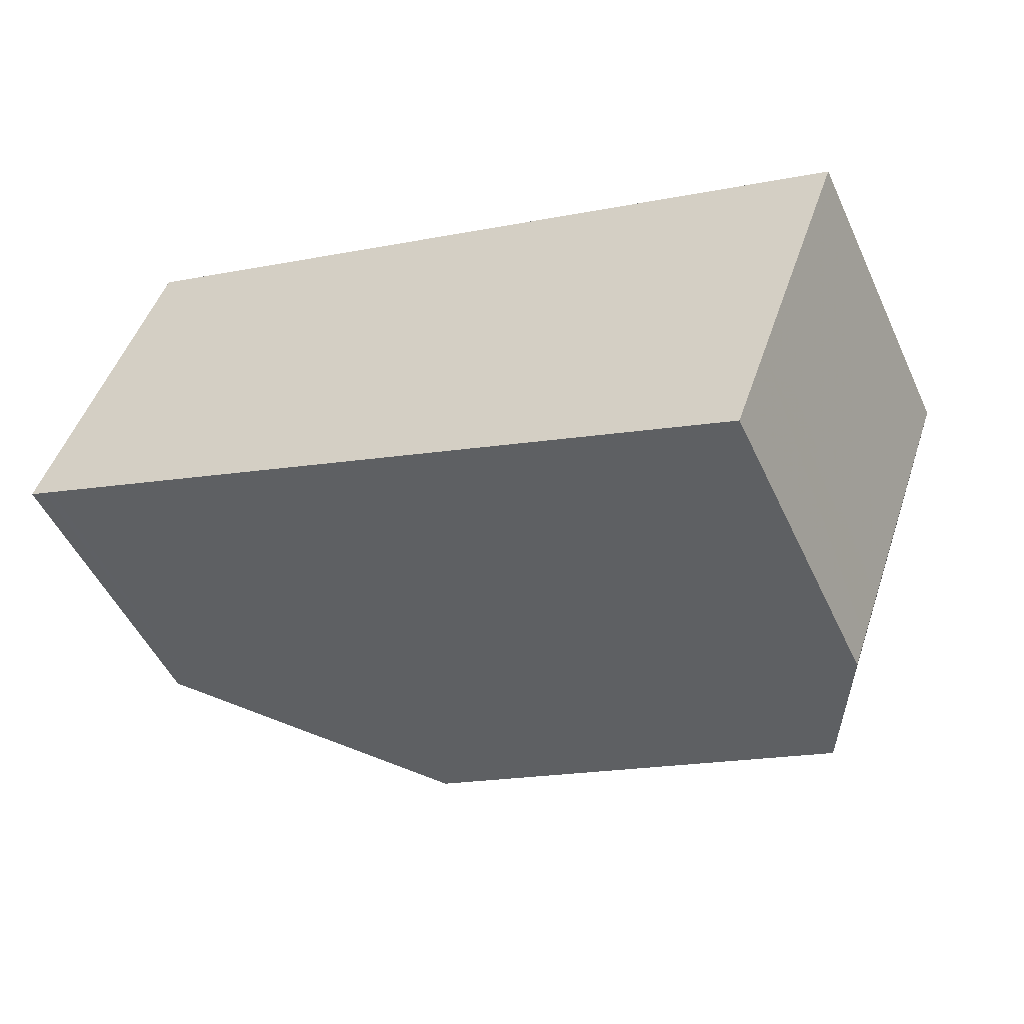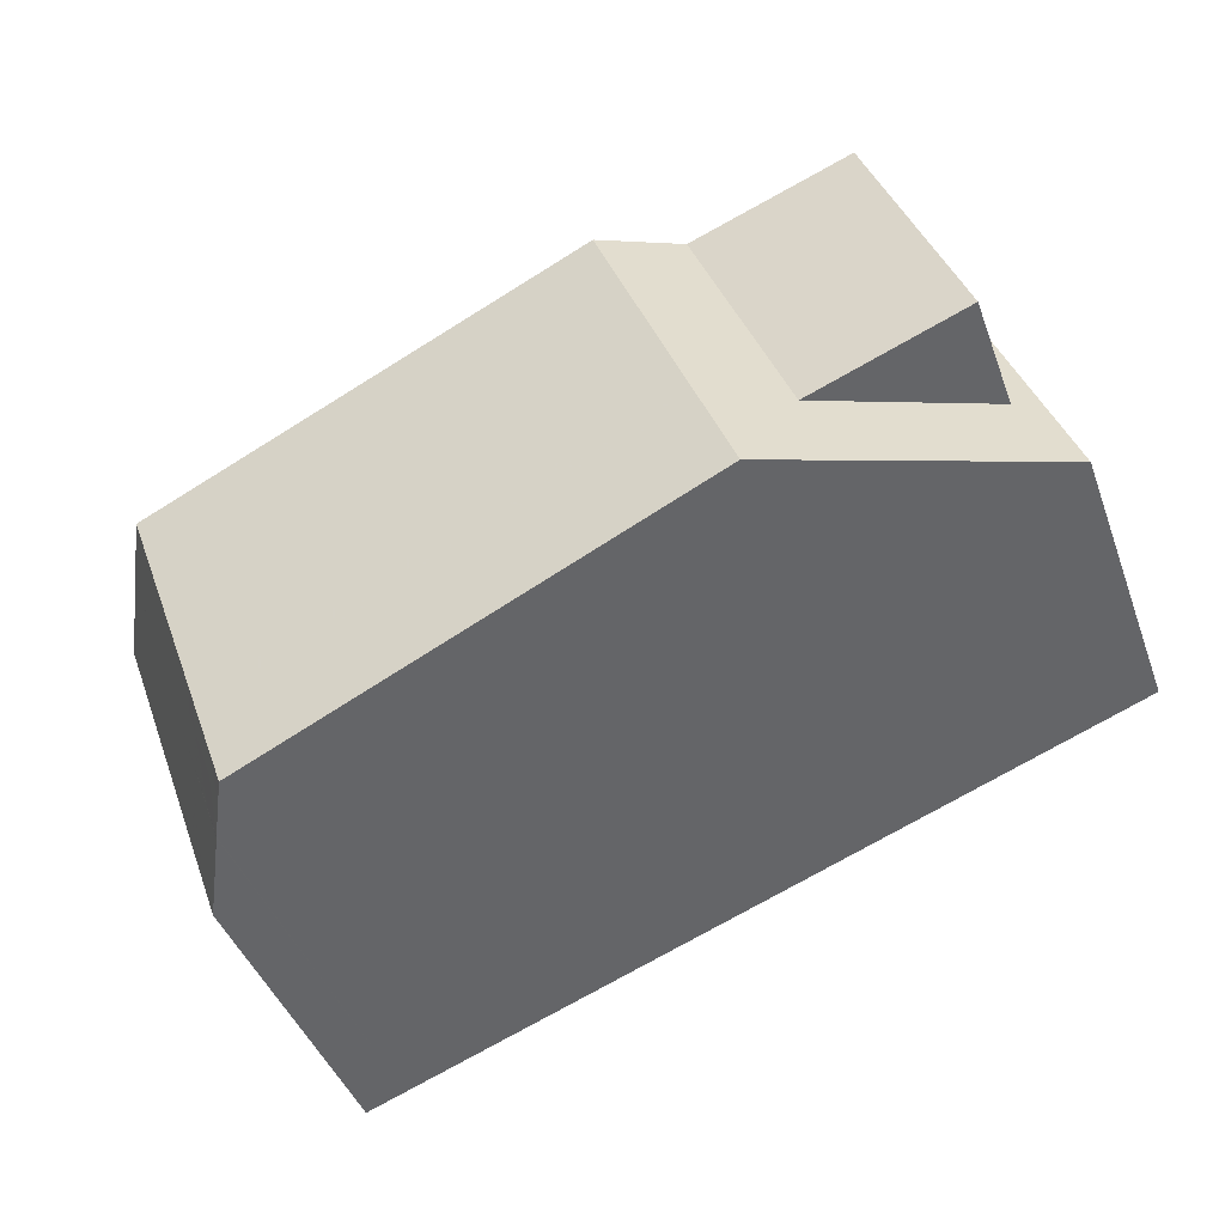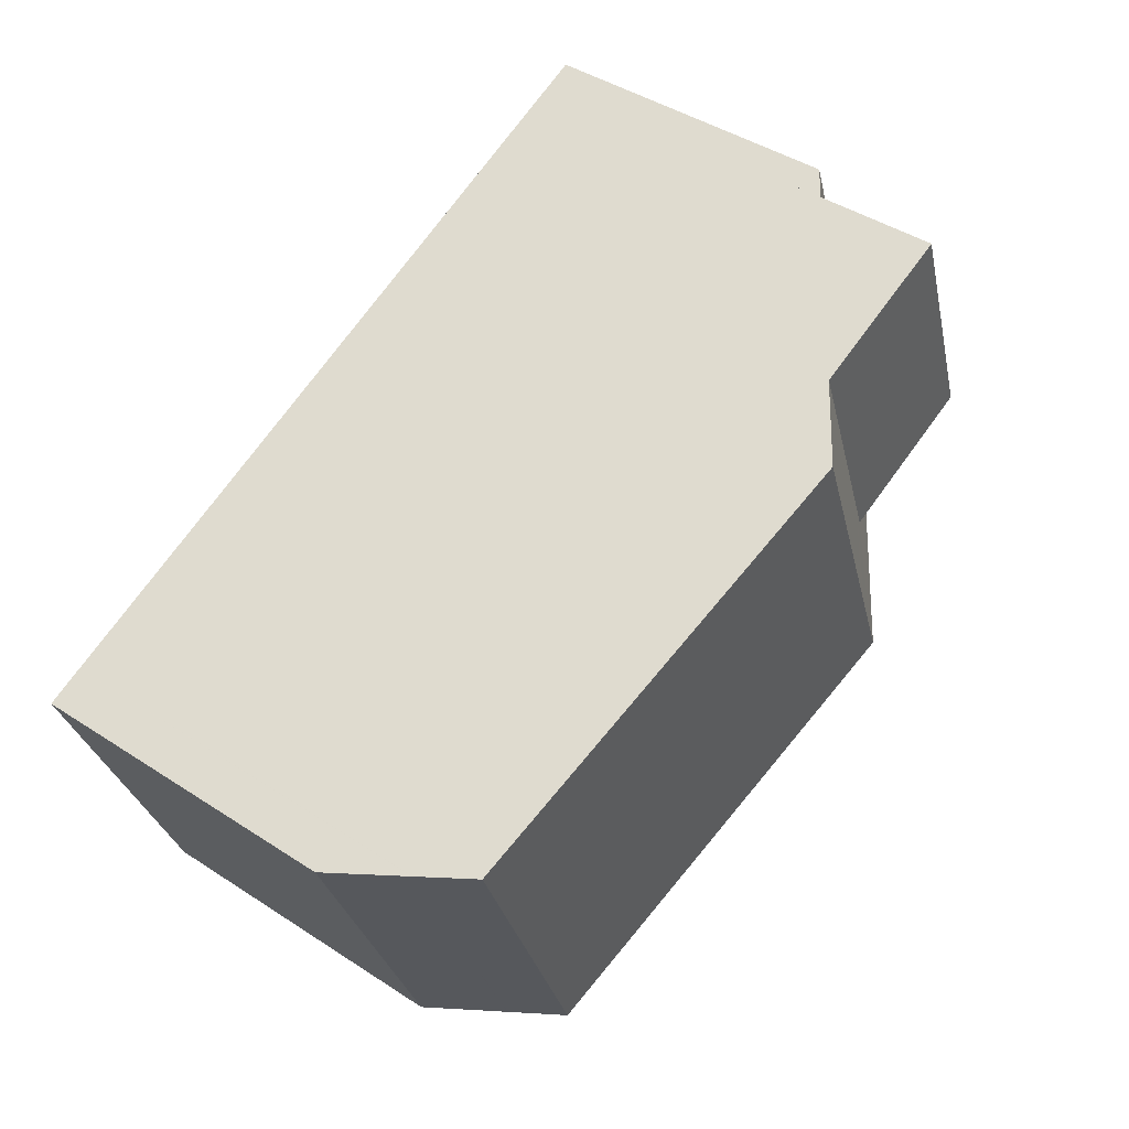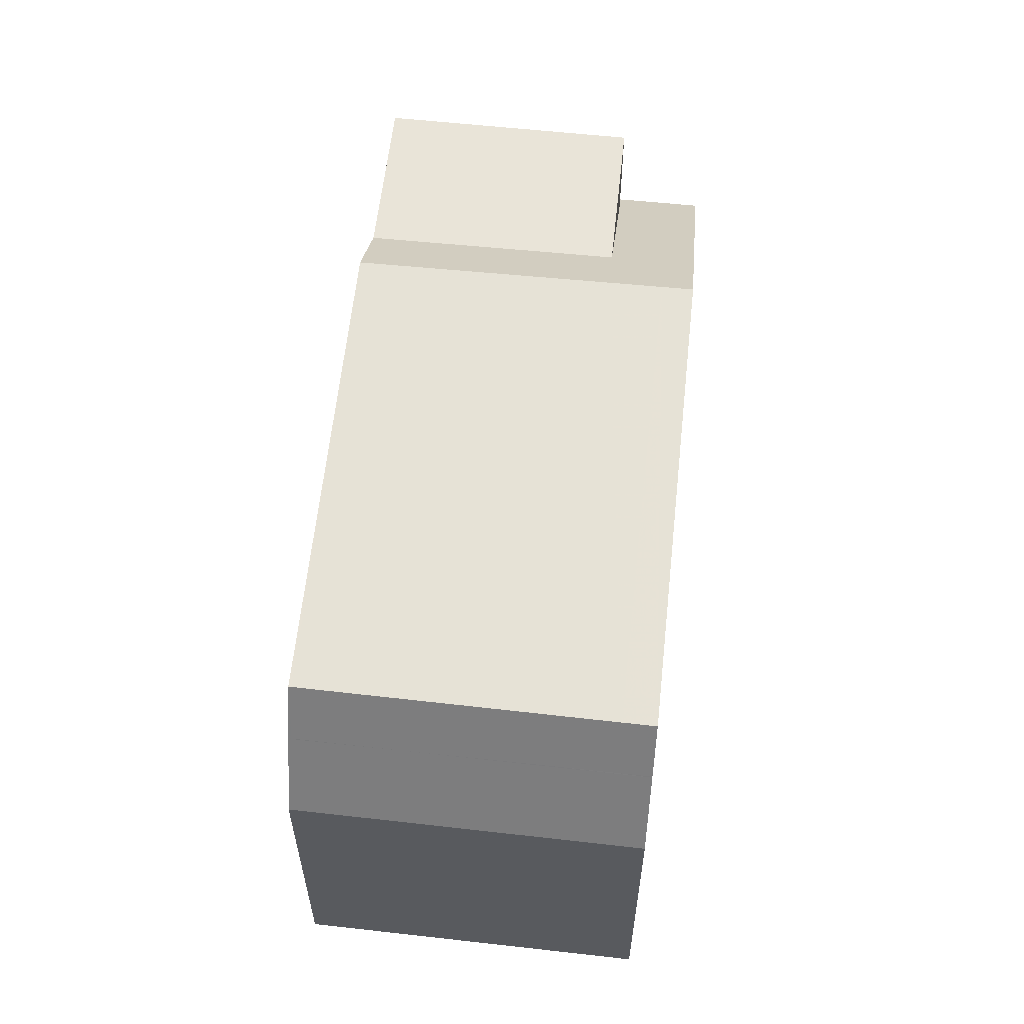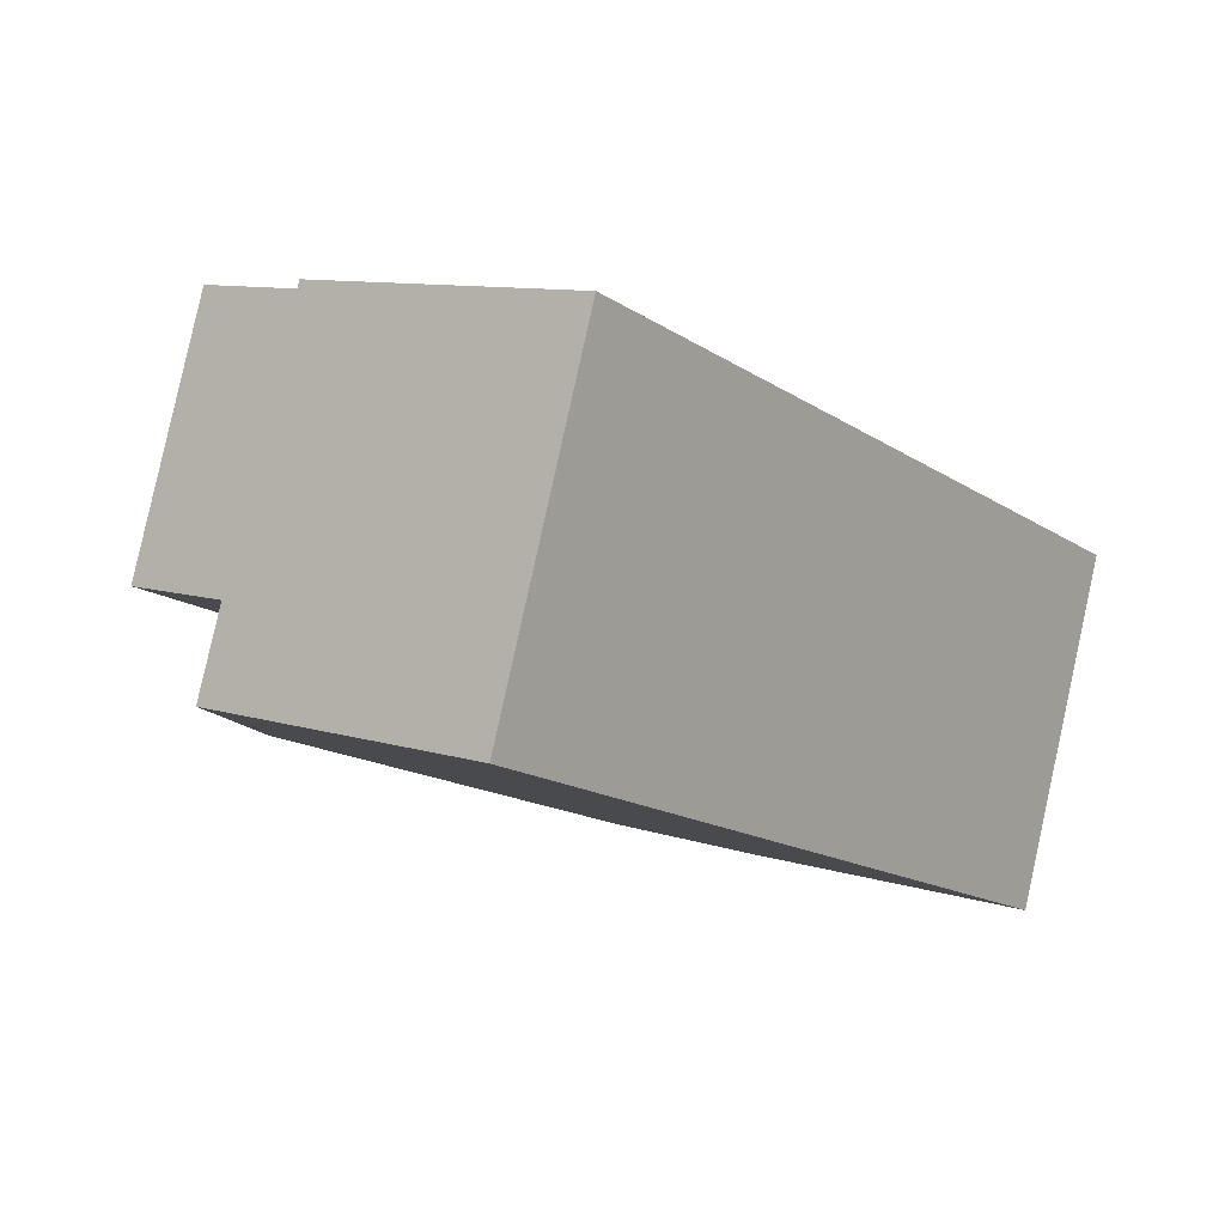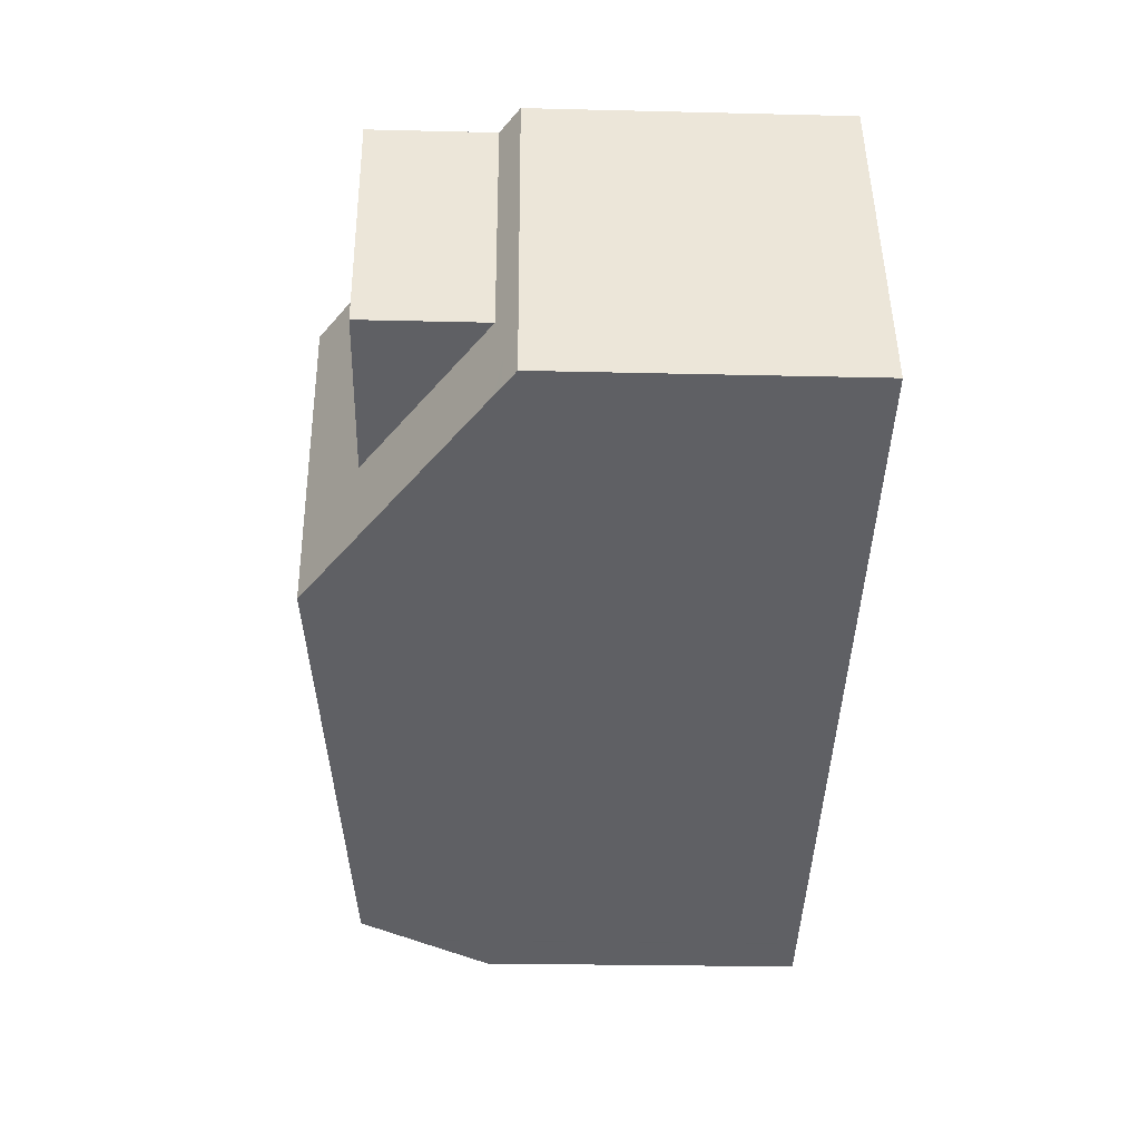
<metadata>
{"format":"obj","ext":"obj","renderer":"f3d","projection":"perspective","resolution":1024,"background":"white","views":[{"elev":-50.2,"azim":-155.7,"up":"+Y"},{"elev":-43.4,"azim":19.4,"up":"+Y"},{"elev":44.1,"azim":-52.7,"up":"+Y"},{"elev":58.5,"azim":-63.4,"up":"+Z"},{"elev":10.0,"azim":128.8,"up":"+Y"},{"elev":-23.2,"azim":87.6,"up":"+Y"}]}
</metadata>
<code>
v -2458 -1375 3.768
v -2457 -1379 3.798
v -2468 -1379 3.962
v -2466 -1383 3.949
v -2461 -1376 6.109
v -2460 -1380 6.098
v -2466 -1383 5.558
v -2467 -1378 5.575
v -2467 -1379 5.575
v -2461 -1376 6.109
v -2460 -1380 6.098
v -2461 -1376 6.109
v -2467 -1378 5.575
v -2466 -1383 5.558
v -2461 -1376 5.463
v -2459 -1375 4.001
v -2461 -1376 5.463
v -2459 -1380 5.464
v -2466 -1383 5.31
v -2467 -1379 5.309
v -2459 -1375 5.51
v -2459 -1379 5.464
v -2461 -1376 5.463
v -2461 -1376 6.109
v -2461 -1376 5.463
v -2467 -1379 5.575
v -2467 -1379 5.309
v -2459 -1375 5.51
v -2459 -1375 4.001
v -2458 -1375 3.768
v -2468 -1379 3.962
v -2458 -1375 3.909
v -2458 -1375 3.909
v -2457 -1379 3.946
v -2467 -1379 4.911
v -2467 -1379 4.911
v -2466 -1383 4.898
v -2460 -1379 6.101
v -2466 -1381 5.563
v -2460 -1379 6.101
v -2460 -1379 5.464
v -2466 -1381 5.31
v -2466 -1381 5.563
v -2458 -1378 5.51
v -2458 -1378 4.021
v -2457 -1378 3.934
v -2457 -1378 3.788
v -2466 -1381 4.902
v -2460 -1379 5.464
v -2467 -1382 3.953
v -2457 -1378 4.023
v -2457 -1378 5.51
v -2459 -1375 5.51
v -2459 -1375 5.51
v -2459 -1375 4.001
v -2459 -1375 4.001
v -2458 -1378 5.51
v -2458 -1378 4.021
v -2457 -1379 4.031
v -2457 -1378 3.937
v -2457 -1378 4.023
v -2460 -1379 6.101
v -2459 -1379 5.464
v -2460 -1379 6.101
v -2466 -1382 5.562
v -2466 -1382 5.31
v -2457 -1378 5.51
v -2457 -1378 4.023
v -2457 -1378 3.79
v -2466 -1382 4.901
v -2459 -1379 5.464
v -2457 -1378 5.51
v -2467 -1382 3.952
v -2466 -1382 5.562
v -2466 -1382 4.91
v -2466 -1383 4.912
v -2466 -1381 4.91
v -2467 -1379 4.905
v -2467 -1379 4.905
v -2467 -1380 4.907
v -2460 -1380 6.099
v -2457 -1379 4.028
v -2457 -1379 3.943
v -2460 -1380 6.099
v -2459 -1380 5.464
v -2466 -1382 5.31
v -2466 -1382 5.559
v -2457 -1379 3.795
v -2466 -1382 4.899
v -2466 -1382 4.911
v -2466 -1382 3.95
v -2466 -1382 5.559
v -2457 -1379 3.946
v -2457 -1379 4.031
v -2459 -1380 5.464
v -2460 -1380 6.098
v -2466 -1383 5.558
v -2466 -1383 5.31
v -2457 -1379 3.798
v -2466 -1383 4.912
v -2466 -1383 4.898
v -2466 -1383 3.949
v -2460 -1380 6.098
v -2466 -1383 5.558
v -2458 -1375 3.768
v -2458 -1375 3.768
v -2458 -1375 -4.441e-16
v -2458 -1375 -4.441e-16
v -2457 -1379 3.946
v -2457 -1379 3.798
v -2457 -1379 0
v -2457 -1379 0
v -2467 -1379 4.905
v -2468 -1379 3.962
v -2468 -1379 0
v -2467 -1379 0
v -2466 -1383 3.949
v -2466 -1383 3.949
v -2466 -1383 0
v -2466 -1383 -4.441e-16
v -2466 -1383 5.558
v -2460 -1380 6.098
v -2460 -1380 0
v -2466 -1383 0
v -2461 -1376 6.109
v -2467 -1378 5.575
v -2467 -1378 -8.882e-16
v -2461 -1376 -8.882e-16
v -2461 -1376 5.463
v -2461 -1376 6.109
v -2461 -1376 -8.882e-16
v -2461 -1376 0
v -2466 -1383 5.31
v -2466 -1383 5.558
v -2466 -1383 0
v -2466 -1383 0
v -2459 -1375 5.51
v -2461 -1376 5.463
v -2461 -1376 0
v -2459 -1375 0
v -2460 -1380 6.098
v -2459 -1380 5.464
v -2459 -1380 0
v -2460 -1380 0
v -2466 -1383 4.912
v -2466 -1383 5.31
v -2466 -1383 0
v -2466 -1383 0
v -2467 -1378 5.575
v -2467 -1379 5.309
v -2467 -1379 0
v -2467 -1378 -8.882e-16
v -2457 -1378 3.788
v -2458 -1375 3.768
v -2458 -1375 -4.441e-16
v -2457 -1378 0
v -2468 -1379 3.962
v -2468 -1379 3.962
v -2468 -1379 0
v -2468 -1379 0
v -2458 -1375 3.768
v -2458 -1375 3.909
v -2458 -1375 4.441e-16
v -2458 -1375 -4.441e-16
v -2457 -1379 4.031
v -2457 -1379 3.946
v -2457 -1379 0
v -2457 -1379 0
v -2467 -1379 5.309
v -2467 -1379 4.911
v -2467 -1379 8.882e-16
v -2467 -1379 0
v -2466 -1383 3.949
v -2466 -1383 4.898
v -2466 -1383 0
v -2466 -1383 0
v -2457 -1378 3.79
v -2457 -1378 3.788
v -2457 -1378 0
v -2457 -1378 0
v -2468 -1379 3.962
v -2467 -1382 3.953
v -2467 -1382 0
v -2468 -1379 0
v -2458 -1375 3.909
v -2459 -1375 4.001
v -2459 -1375 0
v -2458 -1375 4.441e-16
v -2459 -1380 5.464
v -2457 -1379 4.031
v -2457 -1379 0
v -2459 -1380 0
v -2457 -1379 3.795
v -2457 -1378 3.79
v -2457 -1378 0
v -2457 -1379 0
v -2467 -1382 3.953
v -2467 -1382 3.952
v -2467 -1382 0
v -2467 -1382 0
v -2466 -1383 4.898
v -2466 -1383 4.912
v -2466 -1383 0
v -2466 -1383 0
v -2467 -1379 4.911
v -2467 -1379 4.905
v -2467 -1379 0
v -2467 -1379 8.882e-16
v -2457 -1379 3.798
v -2457 -1379 3.795
v -2457 -1379 0
v -2457 -1379 -4.441e-16
v -2467 -1382 3.952
v -2466 -1382 3.95
v -2466 -1382 -4.441e-16
v -2467 -1382 0
v -2457 -1379 3.798
v -2457 -1379 3.798
v -2457 -1379 -4.441e-16
v -2457 -1379 0
v -2466 -1382 3.95
v -2466 -1383 3.949
v -2466 -1383 -4.441e-16
v -2466 -1382 -4.441e-16
v -2468 -1379 0
v -2458 -1375 0
v -2457 -1379 0
v -2466 -1383 0
f 39 9 10 38
f 24 12 17 23
f 27 20 13 26
f 9 8 5 10
f 33 1 30 32
f 36 20 27 35
f 29 16 21 28
f 64 40 41 63
f 66 42 43 65
f 60 46 47 69
f 75 70 48 77
f 68 45 44 67
f 54 25 15 53
f 71 49 57 72
f 79 31 3 78
f 73 50 48 70
f 92 74 62 81
f 40 24 23 41
f 42 27 26 43
f 46 32 30 47
f 77 48 80
f 45 29 28 44
f 57 49 25 54
f 80 48 50 31 79
f 51 22 52
f 55 33 32 56
f 61 58 46 60
f 56 32 46 58
f 94 82 83 93
f 96 84 85 95
f 98 86 87 97
f 93 83 88 99
f 101 89 90 100
f 95 85 82 94
f 102 91 89 101
f 74 39 38 62
f 100 90 86 98
f 77 42 66 75
f 78 36 35 79
f 80 35 27 42 77
f 79 35 80
f 82 61 60 83
f 84 64 63 85
f 86 66 65 87
f 83 60 69 88
f 89 70 75 90
f 85 63 61 82
f 91 73 70 89
f 90 75 66 86
f 103 6 7 104
f 93 34 59 94
f 95 18 11 96
f 97 14 19 98
f 99 2 34 93
f 100 76 37 101
f 94 59 18 95
f 101 37 4 102
f 98 19 76 100
f 104 92 81 103
f 106 107 108 105
f 110 111 112 109
f 114 115 116 113
f 118 119 120 117
f 122 123 124 121
f 126 127 128 125
f 130 131 132 129
f 134 135 136 133
f 138 139 140 137
f 142 143 144 141
f 146 147 148 145
f 150 151 152 149
f 154 155 156 153
f 158 159 160 157
f 162 163 164 161
f 166 167 168 165
f 170 171 172 169
f 174 175 176 173
f 178 179 180 177
f 182 183 184 181
f 186 187 188 185
f 190 191 192 189
f 194 195 196 193
f 198 199 200 197
f 202 203 204 201
f 206 207 208 205
f 210 211 212 209
f 214 215 216 213
f 218 219 220 217
f 222 223 224 221
f 226 227 228 225

</code>
